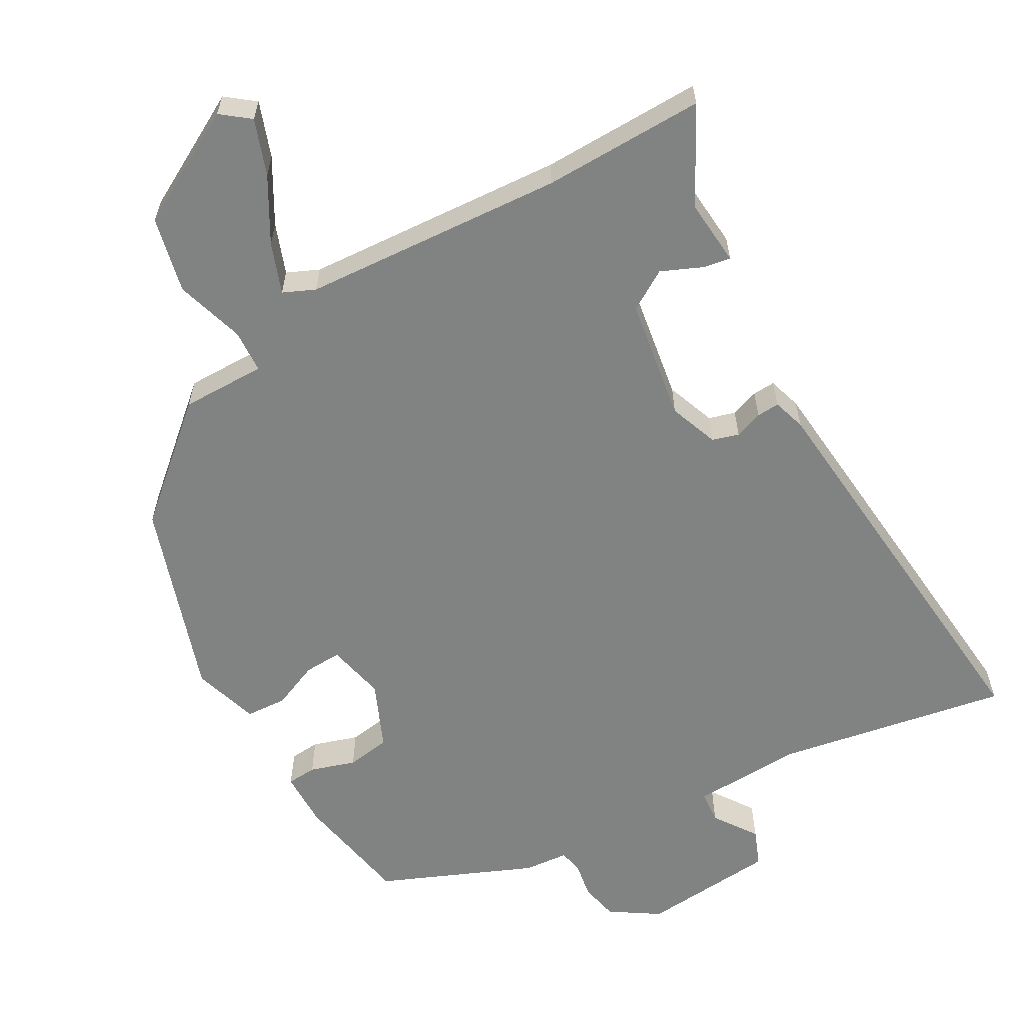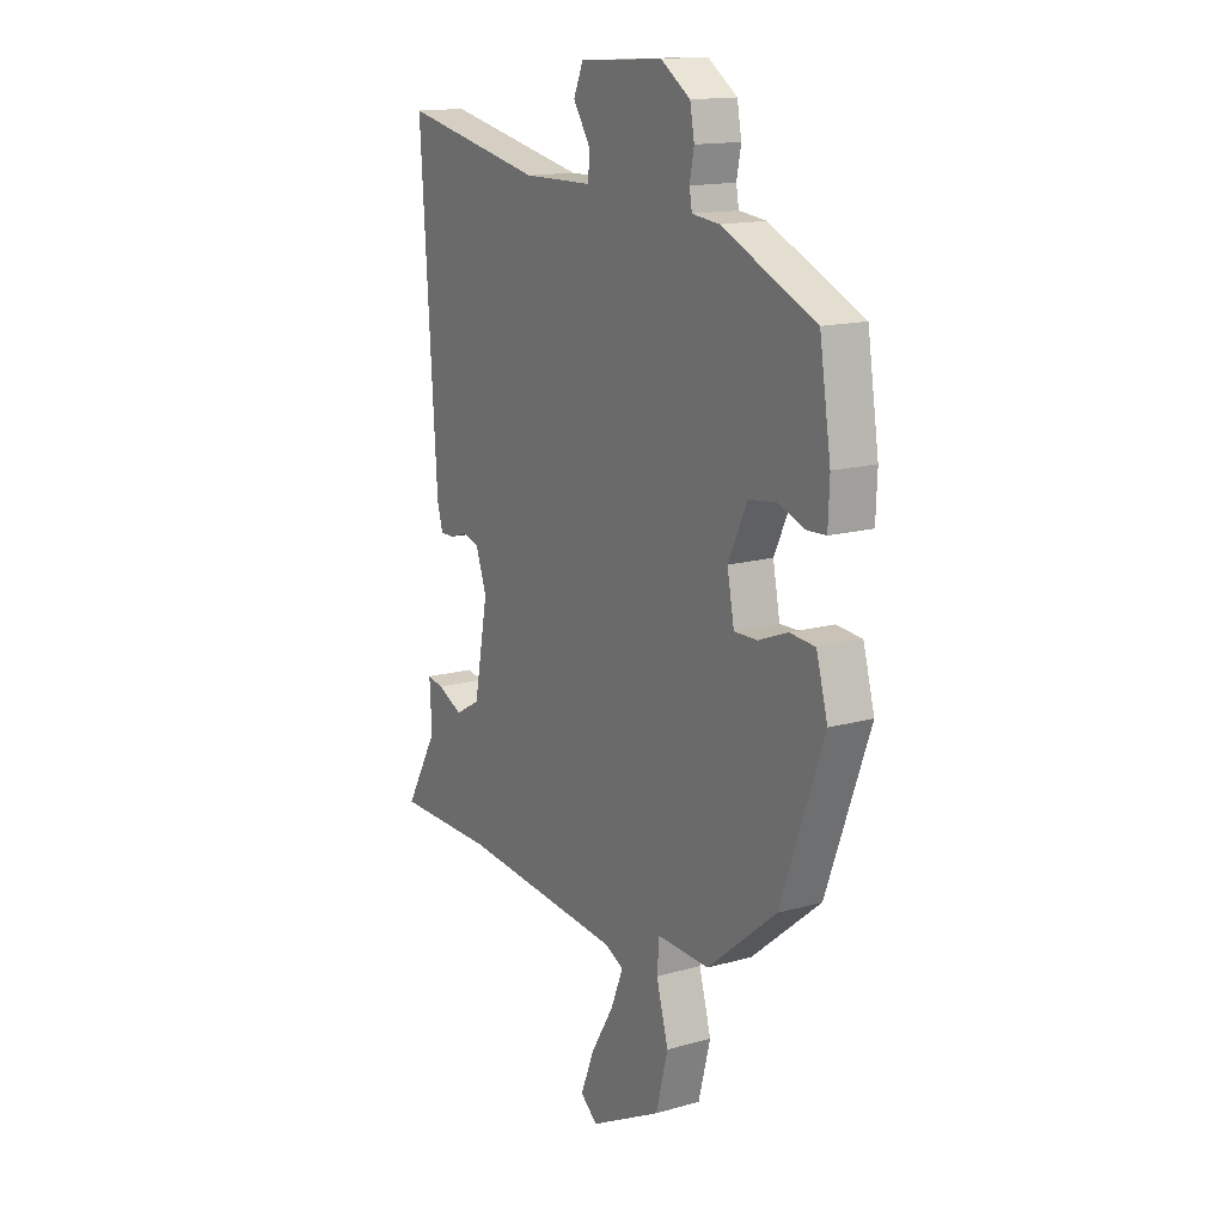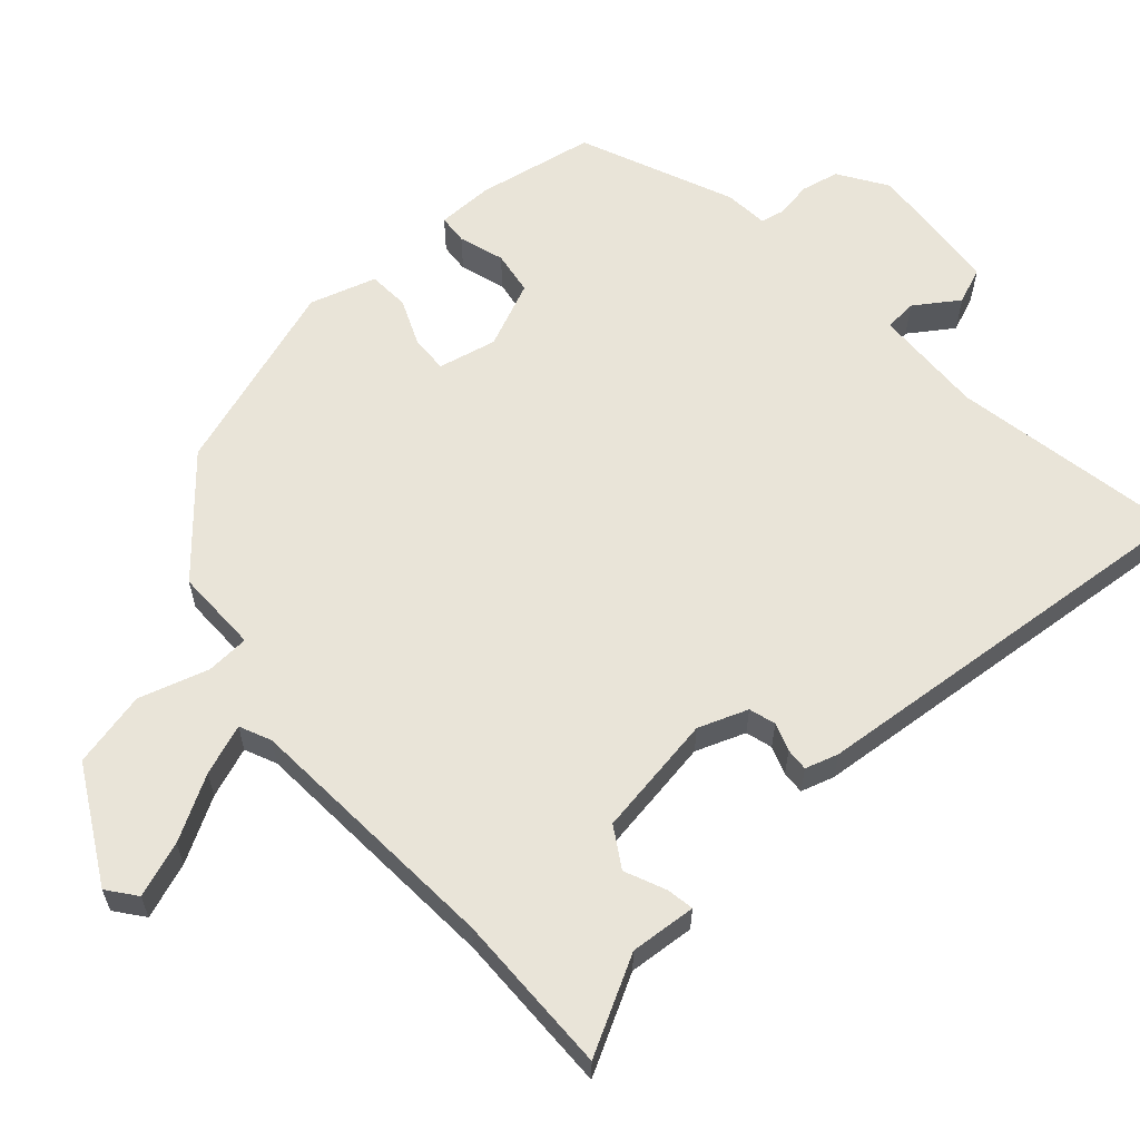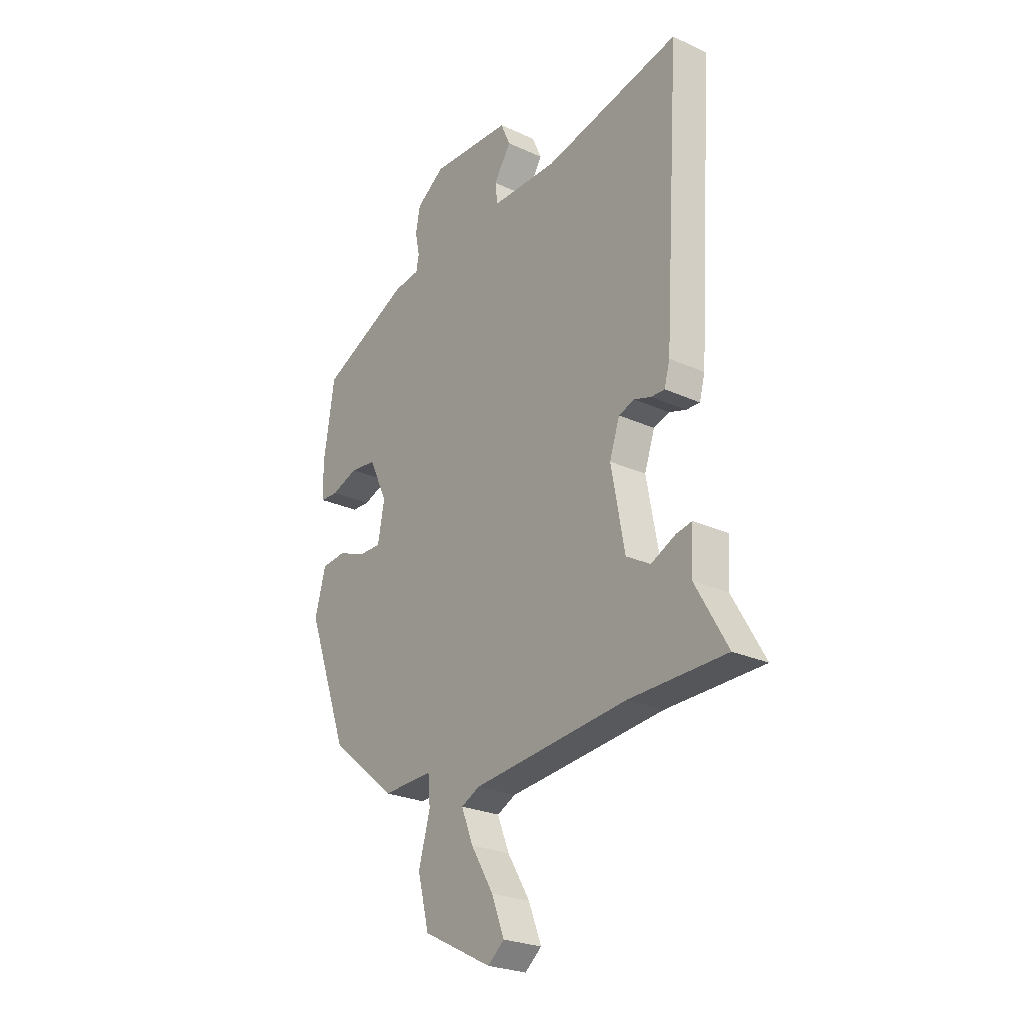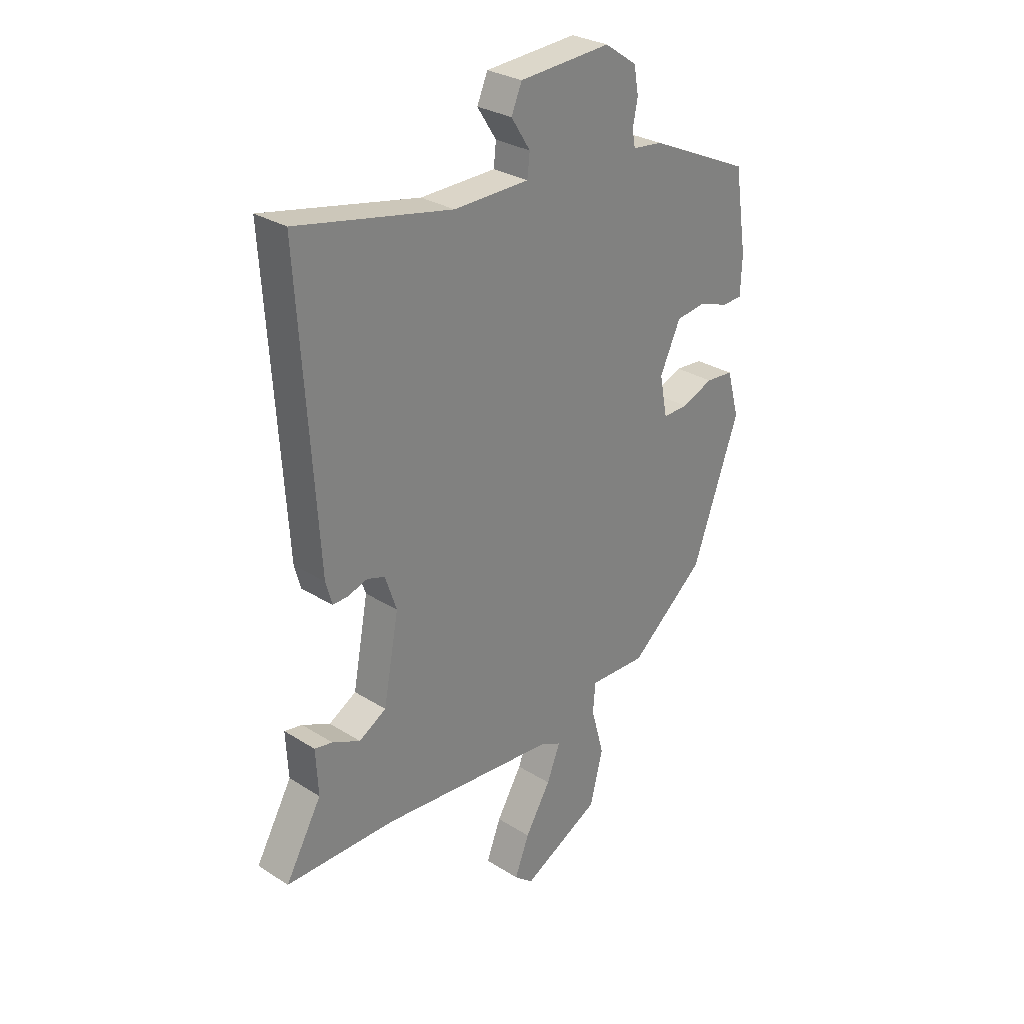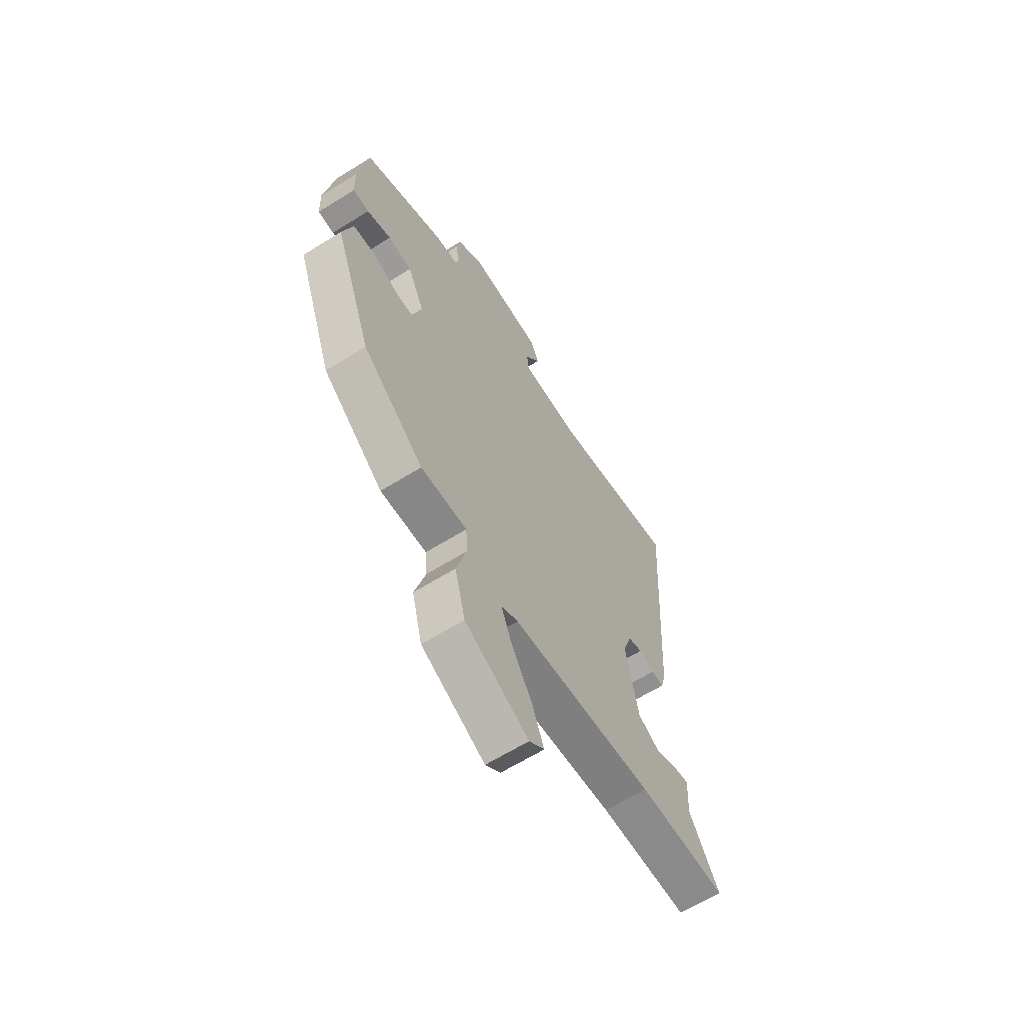
<metadata>
{"format":"obj","ext":"obj","renderer":"f3d","projection":"perspective","resolution":1024,"background":"white","views":[{"elev":-60.6,"azim":-148.9,"up":"+Y"},{"elev":15.0,"azim":58.6,"up":"+Z"},{"elev":60.6,"azim":-130.2,"up":"+Y"},{"elev":-25.4,"azim":-126.5,"up":"+Z"},{"elev":29.1,"azim":-46.9,"up":"+Z"},{"elev":-64.0,"azim":122.1,"up":"+Z"}]}
</metadata>
<code>
v -0.5 0.07 0.588
v -0.177 0.07 0.521
v -0.02 0.07 0.523
v -0.015 0.07 0.569
v -0.055 0.07 0.631
v -0.033 0.07 0.682
v 0.158 0.07 0.693
v 0.225 0.07 0.647
v 0.235 0.07 0.593
v 0.225 0.07 0.542
v 0.231 0.07 0.508
v 0.293 0.07 0.501
v 0.506 0.07 0.404
v 0.532 0.07 0.237
v 0.529 0.07 0.158
v 0.487 0.07 0.156
v 0.424 0.07 0.178
v 0.362 0.07 0.17
v 0.319 0.07 0.078
v 0.335 0.07 -0.005
v 0.388 0.07 -0.004
v 0.454 0.07 0.022
v 0.512 0.07 0.017
v 0.538 0.07 -0.077
v 0.44 0.07 -0.348
v 0.283 0.07 -0.478
v 0.164 0.07 -0.474
v 0.159 0.07 -0.535
v 0.186 0.07 -0.633
v 0.159 0.07 -0.739
v -0.004 0.07 -0.823
v -0.043 0.07 -0.791
v -0.013 0.07 -0.714
v 0.04 0.07 -0.626
v 0.068 0.07 -0.556
v 0.024 0.07 -0.535
v -0.343 0.07 -0.501
v -0.571 0.07 -0.499
v -0.496 0.07 -0.367
v -0.501 0.07 -0.274
v -0.464 0.07 -0.281
v -0.406 0.07 -0.308
v -0.349 0.07 -0.275
v -0.317 0.07 -0.104
v -0.341 0.07 -0.034
v -0.378 0.07 -0.022
v -0.418 0.07 -0.035
v -0.45 0.07 -0.036
v -0.463 0.07 0.011
v -0.5 0 0.588
v -0.177 0 0.521
v -0.02 0 0.523
v -0.015 0 0.569
v -0.055 0 0.631
v -0.033 0 0.682
v 0.158 0 0.693
v 0.225 0 0.647
v 0.235 0 0.593
v 0.225 0 0.542
v 0.231 0 0.508
v 0.293 0 0.501
v 0.506 0 0.404
v 0.532 0 0.237
v 0.529 0 0.158
v 0.487 0 0.156
v 0.424 0 0.178
v 0.362 0 0.17
v 0.319 0 0.078
v 0.335 0 -0.005
v 0.388 0 -0.004
v 0.454 0 0.022
v 0.512 0 0.017
v 0.538 0 -0.077
v 0.44 0 -0.348
v 0.283 0 -0.478
v 0.164 0 -0.474
v 0.159 0 -0.535
v 0.186 0 -0.633
v 0.159 0 -0.739
v -0.004 0 -0.823
v -0.043 0 -0.791
v -0.013 0 -0.714
v 0.04 0 -0.626
v 0.068 0 -0.556
v 0.024 0 -0.535
v -0.343 0 -0.501
v -0.571 0 -0.499
v -0.496 0 -0.367
v -0.501 0 -0.274
v -0.464 0 -0.281
v -0.406 0 -0.308
v -0.349 0 -0.275
v -0.317 0 -0.104
v -0.341 0 -0.034
v -0.378 0 -0.022
v -0.418 0 -0.035
v -0.45 0 -0.036
v -0.463 0 0.011
f 46 47 48 49
f 45 46 49 1
f 44 45 1 2
f 43 44 2 3
f 39 40 41 42
f 37 38 39 42
f 36 37 42 43
f 35 36 43 3
f 31 32 33 34
f 31 34 35
f 28 29 30 31
f 27 28 31 35
f 24 25 26 27
f 21 22 23 24
f 20 21 24 27
f 19 20 27 35
f 14 15 16 17
f 14 17 18
f 11 12 13 14
f 11 14 18
f 7 8 9 10
f 7 10 11
f 4 5 6 7
f 19 35 3 4
f 11 18 19
f 4 7 11 19
f 98 97 96 95
f 50 98 95 94
f 51 50 94 93
f 52 51 93 92
f 91 90 89 88
f 91 88 87 86
f 92 91 86 85
f 52 92 85 84
f 83 82 81 80
f 84 83 80
f 80 79 78 77
f 84 80 77 76
f 76 75 74 73
f 73 72 71 70
f 76 73 70 69
f 84 76 69 68
f 66 65 64 63
f 67 66 63
f 63 62 61 60
f 67 63 60
f 59 58 57 56
f 60 59 56
f 56 55 54 53
f 53 52 84 68
f 68 67 60
f 68 60 56 53
f 1 50 51 2
f 2 51 52 3
f 3 52 53 4
f 4 53 54 5
f 5 54 55 6
f 6 55 56 7
f 7 56 57 8
f 8 57 58 9
f 9 58 59 10
f 10 59 60 11
f 11 60 61 12
f 12 61 62 13
f 13 62 63 14
f 14 63 64 15
f 15 64 65 16
f 16 65 66 17
f 17 66 67 18
f 18 67 68 19
f 19 68 69 20
f 20 69 70 21
f 21 70 71 22
f 22 71 72 23
f 23 72 73 24
f 24 73 74 25
f 25 74 75 26
f 26 75 76 27
f 27 76 77 28
f 28 77 78 29
f 29 78 79 30
f 30 79 80 31
f 31 80 81 32
f 32 81 82 33
f 33 82 83 34
f 34 83 84 35
f 35 84 85 36
f 36 85 86 37
f 37 86 87 38
f 38 87 88 39
f 39 88 89 40
f 40 89 90 41
f 41 90 91 42
f 42 91 92 43
f 43 92 93 44
f 44 93 94 45
f 45 94 95 46
f 46 95 96 47
f 47 96 97 48
f 48 97 98 49
f 49 98 50 1

</code>
